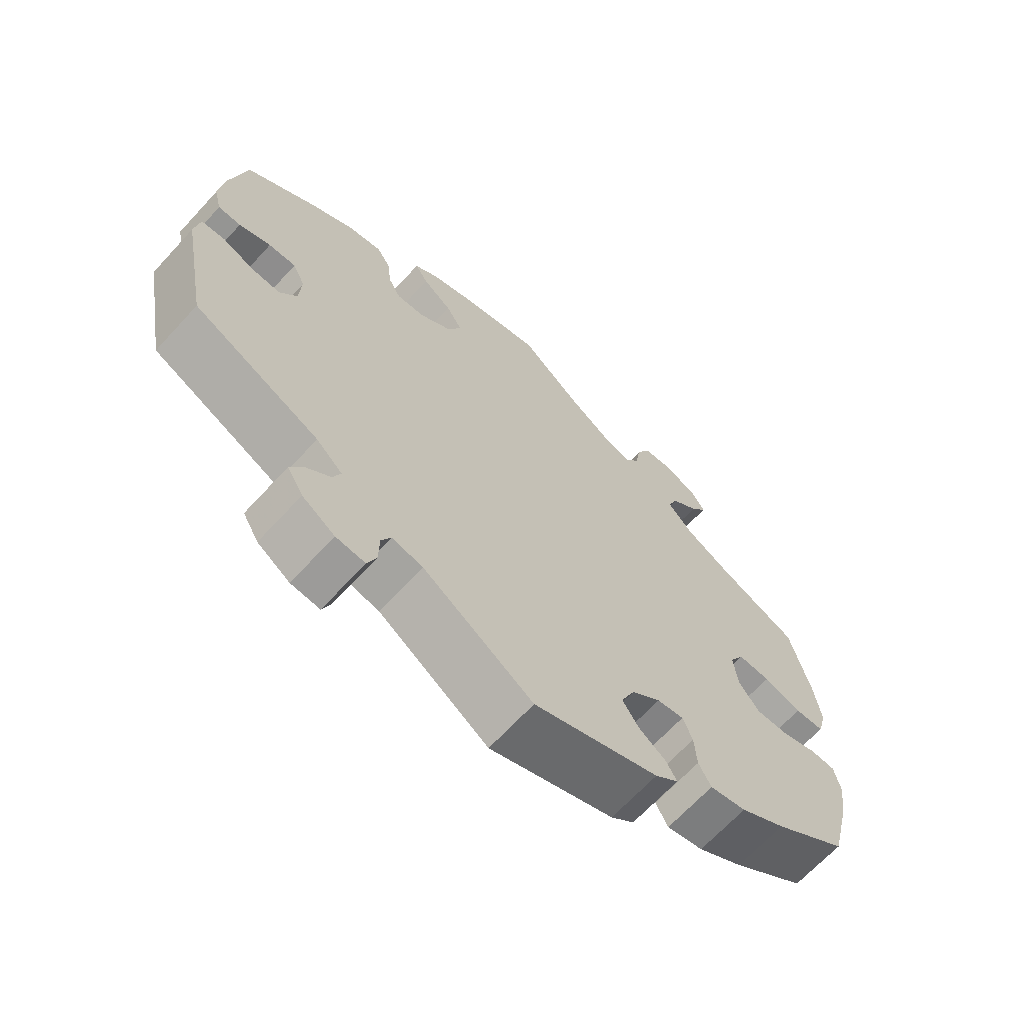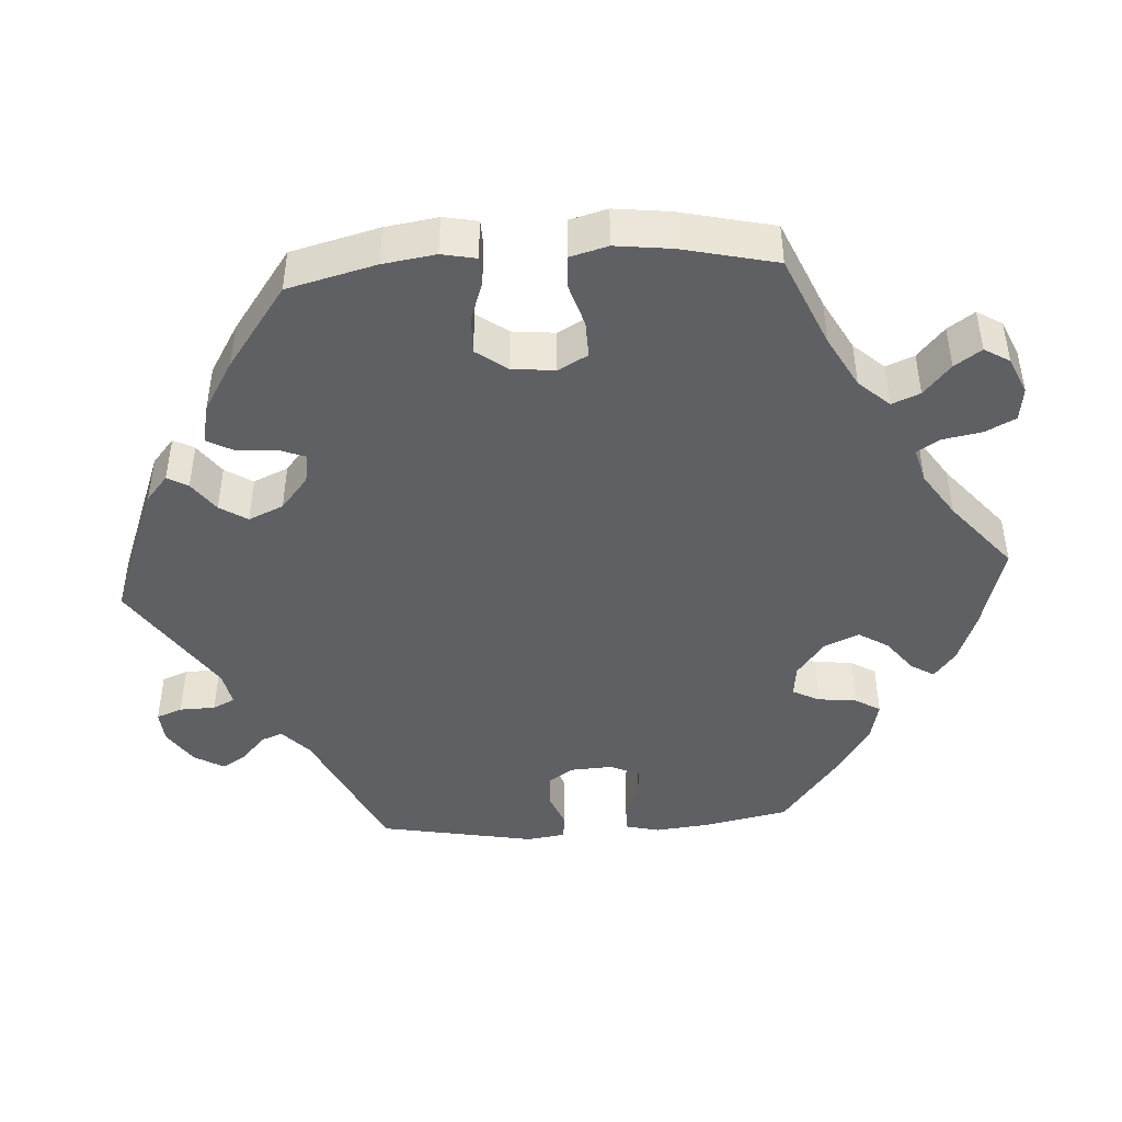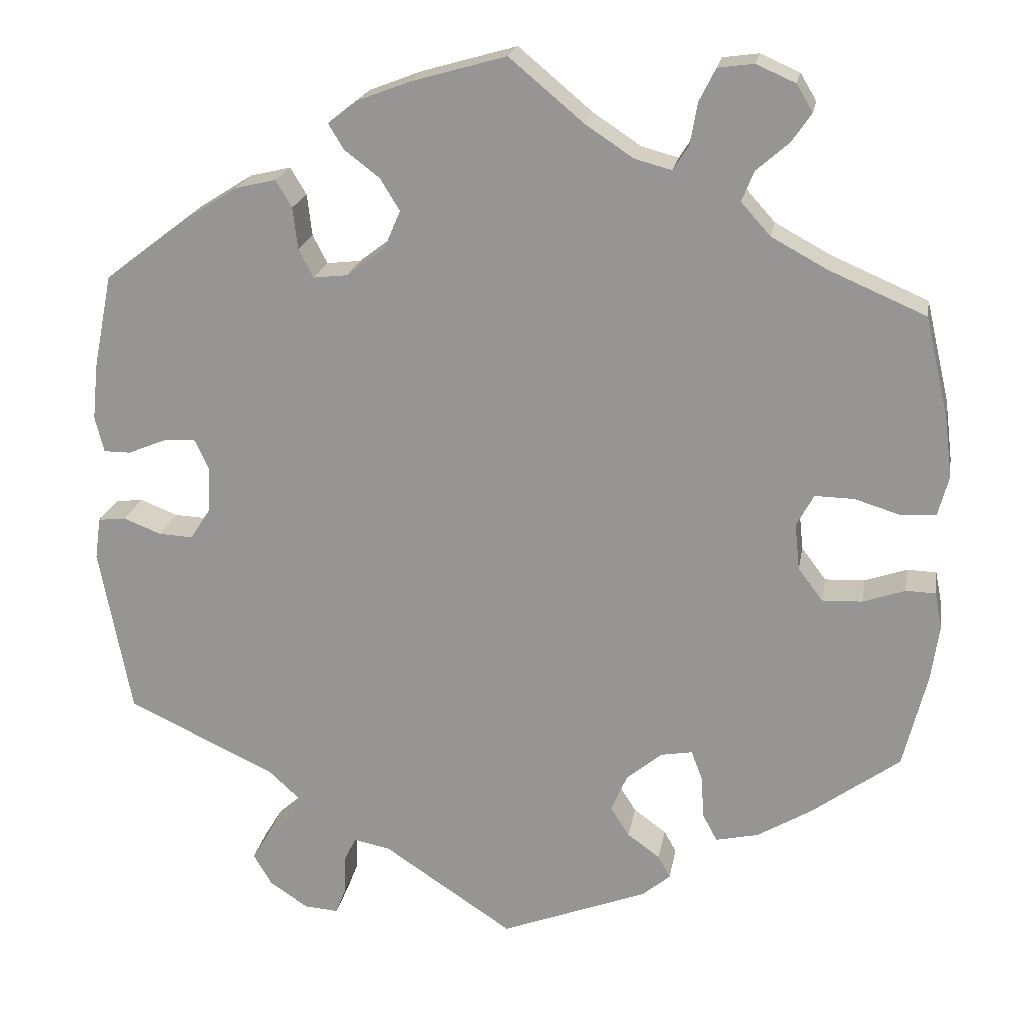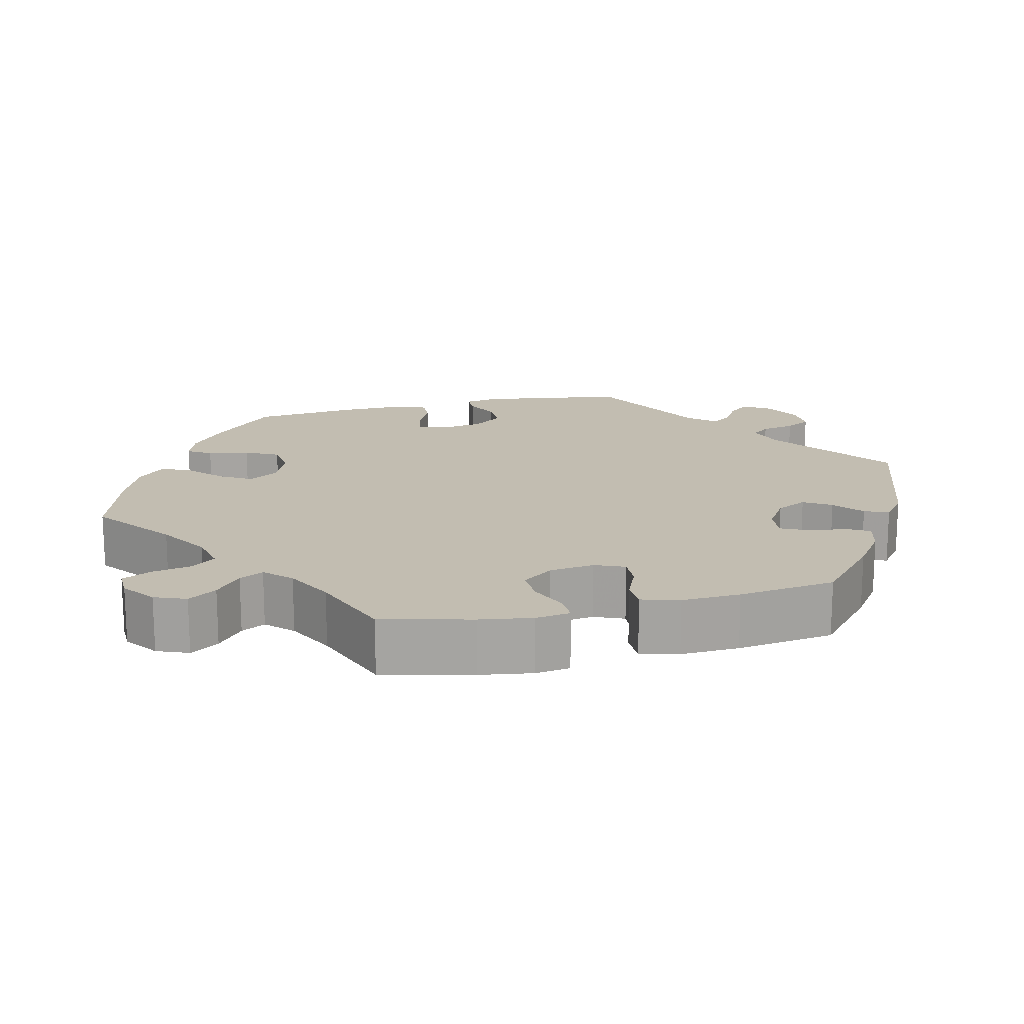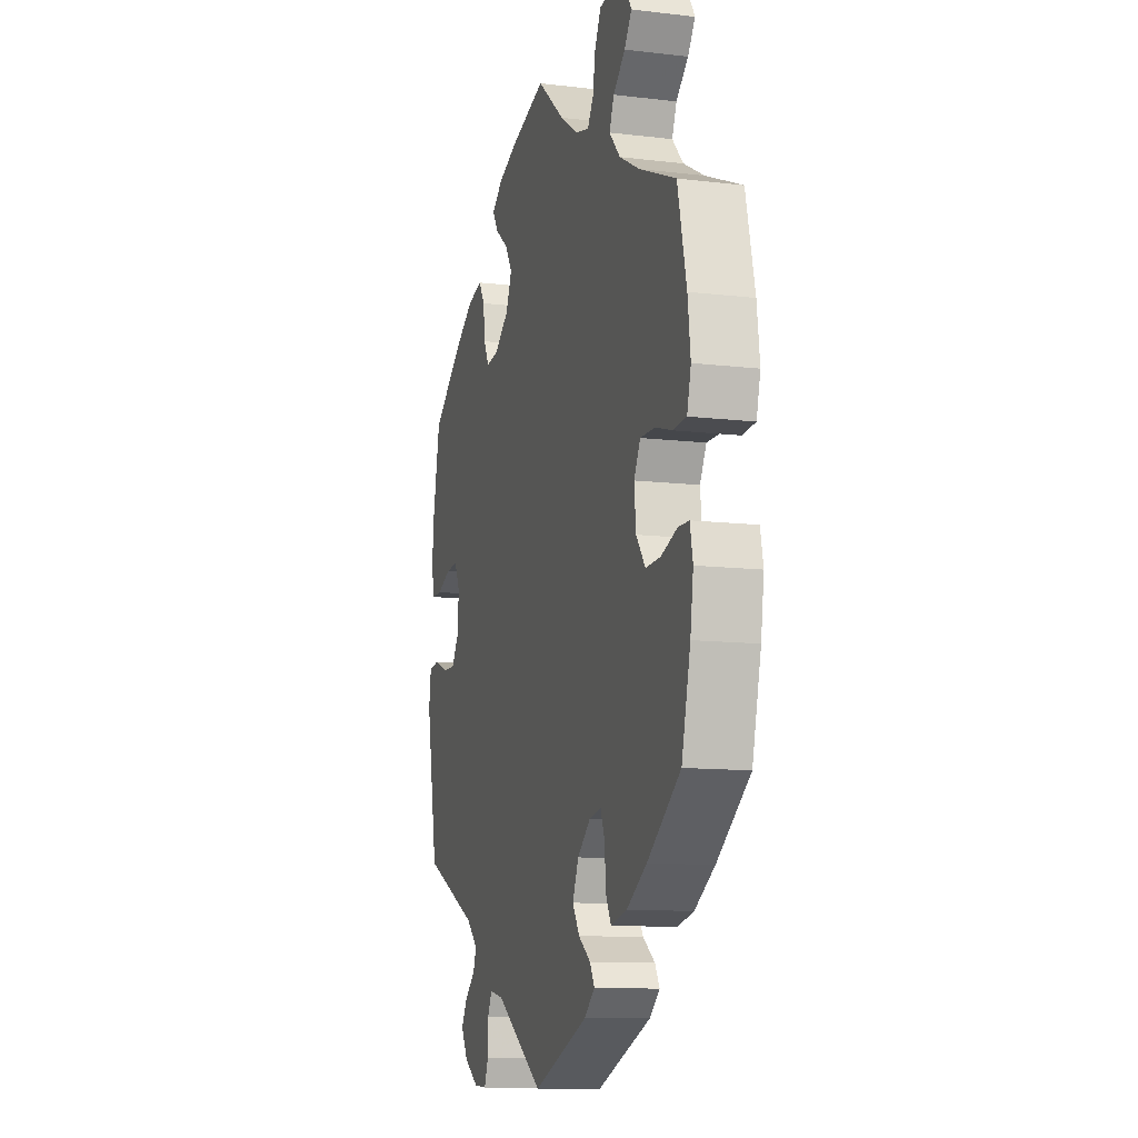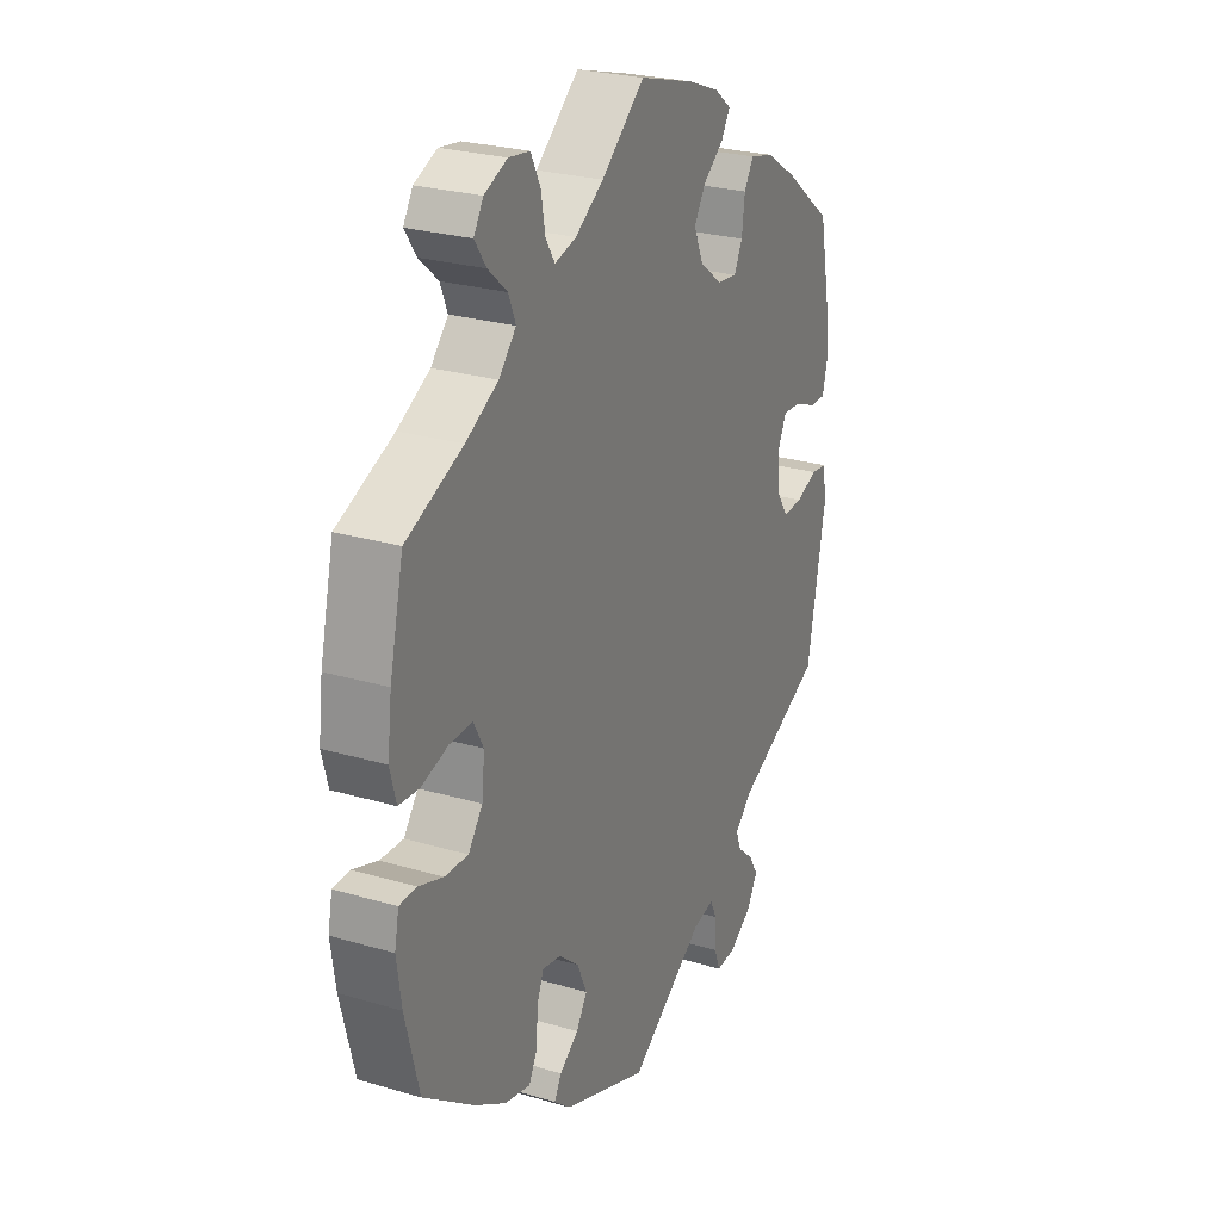
<metadata>
{"format":"obj","ext":"obj","renderer":"f3d","projection":"perspective","resolution":1024,"background":"white","views":[{"elev":-67.3,"azim":137.3,"up":"+Z"},{"elev":-44.8,"azim":-86.2,"up":"+Y"},{"elev":20.5,"azim":-170.1,"up":"+Z"},{"elev":16.8,"azim":16.2,"up":"+Y"},{"elev":-11.5,"azim":-106.1,"up":"+Z"},{"elev":25.9,"azim":-64.9,"up":"+Z"}]}
</metadata>
<code>
v 0.318 0.07 -0.374
v 0.28 0.07 -0.409
v 0.291 0.07 -0.438
v 0.325 0.07 -0.468
v 0.345 0.07 -0.501
v 0.322 0.07 -0.54
v 0.275 0.07 -0.571
v 0.233 0.07 -0.574
v 0.22 0.07 -0.54
v 0.219 0.07 -0.493
v 0.205 0.07 -0.464
v 0.16 0.07 -0.473
v 0.001 0.07 -0.578
v -0.18 0.07 -0.508
v -0.214 0.07 -0.479
v -0.199 0.07 -0.452
v -0.159 0.07 -0.423
v -0.136 0.07 -0.387
v -0.156 0.07 -0.341
v -0.199 0.07 -0.305
v -0.238 0.07 -0.298
v -0.252 0.07 -0.334
v -0.255 0.07 -0.386
v -0.273 0.07 -0.42
v -0.326 0.07 -0.408
v -0.392 0.07 -0.368
v -0.5 0.07 -0.289
v -0.529 0.07 -0.173
v -0.539 0.07 -0.104
v -0.53 0.07 -0.059
v -0.494 0.07 -0.058
v -0.442 0.07 -0.076
v -0.393 0.07 -0.078
v -0.363 0.07 -0.038
v -0.357 0.07 0.019
v -0.378 0.07 0.058
v -0.426 0.07 0.057
v -0.482 0.07 0.04
v -0.525 0.07 0.043
v -0.538 0.07 0.092
v -0.529 0.07 0.165
v -0.5 0.07 0.289
v -0.381 0.07 0.34
v -0.313 0.07 0.377
v -0.277 0.07 0.417
v -0.292 0.07 0.454
v -0.332 0.07 0.489
v -0.356 0.07 0.524
v -0.336 0.07 0.557
v -0.288 0.07 0.578
v -0.244 0.07 0.572
v -0.224 0.07 0.532
v -0.215 0.07 0.481
v -0.196 0.07 0.451
v -0.151 0.07 0.463
v -0.092 0.07 0.502
v -0.001 0.07 0.578
v 0.115 0.07 0.545
v 0.18 0.07 0.52
v 0.216 0.07 0.492
v 0.197 0.07 0.461
v 0.154 0.07 0.428
v 0.13 0.07 0.389
v 0.15 0.07 0.343
v 0.197 0.07 0.307
v 0.239 0.07 0.302
v 0.257 0.07 0.337
v 0.263 0.07 0.388
v 0.283 0.07 0.421
v 0.333 0.07 0.409
v 0.398 0.07 0.368
v 0.5 0.07 0.29
v 0.523 0.07 0.175
v 0.53 0.07 0.106
v 0.519 0.07 0.062
v 0.486 0.07 0.062
v 0.44 0.07 0.081
v 0.4 0.07 0.084
v 0.382 0.07 0.046
v 0.385 0.07 -0.01
v 0.41 0.07 -0.048
v 0.452 0.07 -0.046
v 0.498 0.07 -0.028
v 0.532 0.07 -0.032
v 0.539 0.07 -0.083
v 0.5 0.07 -0.289
v 0.318 0 -0.374
v 0.28 0 -0.409
v 0.291 0 -0.438
v 0.325 0 -0.468
v 0.345 0 -0.501
v 0.322 0 -0.54
v 0.275 0 -0.571
v 0.233 0 -0.574
v 0.22 0 -0.54
v 0.219 0 -0.493
v 0.205 0 -0.464
v 0.16 0 -0.473
v 0.001 0 -0.578
v -0.18 0 -0.508
v -0.214 0 -0.479
v -0.199 0 -0.452
v -0.159 0 -0.423
v -0.136 0 -0.387
v -0.156 0 -0.341
v -0.199 0 -0.305
v -0.238 0 -0.298
v -0.252 0 -0.334
v -0.255 0 -0.386
v -0.273 0 -0.42
v -0.326 0 -0.408
v -0.392 0 -0.368
v -0.5 0 -0.289
v -0.529 0 -0.173
v -0.539 0 -0.104
v -0.53 0 -0.059
v -0.494 0 -0.058
v -0.442 0 -0.076
v -0.393 0 -0.078
v -0.363 0 -0.038
v -0.357 0 0.019
v -0.378 0 0.058
v -0.426 0 0.057
v -0.482 0 0.04
v -0.525 0 0.043
v -0.538 0 0.092
v -0.529 0 0.165
v -0.5 0 0.289
v -0.381 0 0.34
v -0.313 0 0.377
v -0.277 0 0.417
v -0.292 0 0.454
v -0.332 0 0.489
v -0.356 0 0.524
v -0.336 0 0.557
v -0.288 0 0.578
v -0.244 0 0.572
v -0.224 0 0.532
v -0.215 0 0.481
v -0.196 0 0.451
v -0.151 0 0.463
v -0.092 0 0.502
v -0.001 0 0.578
v 0.115 0 0.545
v 0.18 0 0.52
v 0.216 0 0.492
v 0.197 0 0.461
v 0.154 0 0.428
v 0.13 0 0.389
v 0.15 0 0.343
v 0.197 0 0.307
v 0.239 0 0.302
v 0.257 0 0.337
v 0.263 0 0.388
v 0.283 0 0.421
v 0.333 0 0.409
v 0.398 0 0.368
v 0.5 0 0.29
v 0.523 0 0.175
v 0.53 0 0.106
v 0.519 0 0.062
v 0.486 0 0.062
v 0.44 0 0.081
v 0.4 0 0.084
v 0.382 0 0.046
v 0.385 0 -0.01
v 0.41 0 -0.048
v 0.452 0 -0.046
v 0.498 0 -0.028
v 0.532 0 -0.032
v 0.539 0 -0.083
v 0.5 0 -0.289
f 85 86 1
f 82 83 84 85
f 81 82 85 1
f 80 81 1 2
f 79 80 2
f 74 75 76 77
f 74 77 78
f 73 74 78
f 72 73 78
f 71 72 78
f 70 71 78 79
f 67 68 69 70
f 66 67 70 79
f 59 60 61 62
f 59 62 63
f 56 57 58 59
f 55 56 59 63
f 54 55 63 64
f 50 51 52 53
f 50 53 54
f 49 50 54
f 46 47 48 49
f 46 49 54
f 45 46 54 64
f 40 41 42 43
f 40 43 44
f 37 38 39 40
f 36 37 40 44
f 35 36 44 45
f 29 30 31 32
f 29 32 33
f 28 29 33
f 27 28 33
f 26 27 33 34
f 22 23 24 25
f 21 22 25 26
f 14 15 16 17
f 12 13 14 17
f 11 12 17 18
f 7 8 9 10
f 7 10 11
f 6 7 11
f 3 4 5 6
f 2 3 6 11
f 65 66 79 2
f 21 26 34 35
f 20 21 35 45
f 19 20 45 64
f 18 19 64 65
f 2 11 18 65
f 87 172 171
f 171 170 169 168
f 87 171 168 167
f 88 87 167 166
f 88 166 165
f 163 162 161 160
f 164 163 160
f 164 160 159
f 164 159 158
f 164 158 157
f 165 164 157 156
f 156 155 154 153
f 165 156 153 152
f 148 147 146 145
f 149 148 145
f 145 144 143 142
f 149 145 142 141
f 150 149 141 140
f 139 138 137 136
f 140 139 136
f 140 136 135
f 135 134 133 132
f 140 135 132
f 150 140 132 131
f 129 128 127 126
f 130 129 126
f 126 125 124 123
f 130 126 123 122
f 131 130 122 121
f 118 117 116 115
f 119 118 115
f 119 115 114
f 119 114 113
f 120 119 113 112
f 111 110 109 108
f 112 111 108 107
f 103 102 101 100
f 103 100 99 98
f 104 103 98 97
f 96 95 94 93
f 97 96 93
f 97 93 92
f 92 91 90 89
f 97 92 89 88
f 88 165 152 151
f 121 120 112 107
f 131 121 107 106
f 150 131 106 105
f 151 150 105 104
f 151 104 97 88
f 1 87 88 2
f 2 88 89 3
f 3 89 90 4
f 4 90 91 5
f 5 91 92 6
f 6 92 93 7
f 7 93 94 8
f 8 94 95 9
f 9 95 96 10
f 10 96 97 11
f 11 97 98 12
f 12 98 99 13
f 13 99 100 14
f 14 100 101 15
f 15 101 102 16
f 16 102 103 17
f 17 103 104 18
f 18 104 105 19
f 19 105 106 20
f 20 106 107 21
f 21 107 108 22
f 22 108 109 23
f 23 109 110 24
f 24 110 111 25
f 25 111 112 26
f 26 112 113 27
f 27 113 114 28
f 28 114 115 29
f 29 115 116 30
f 30 116 117 31
f 31 117 118 32
f 32 118 119 33
f 33 119 120 34
f 34 120 121 35
f 35 121 122 36
f 36 122 123 37
f 37 123 124 38
f 38 124 125 39
f 39 125 126 40
f 40 126 127 41
f 41 127 128 42
f 42 128 129 43
f 43 129 130 44
f 44 130 131 45
f 45 131 132 46
f 46 132 133 47
f 47 133 134 48
f 48 134 135 49
f 49 135 136 50
f 50 136 137 51
f 51 137 138 52
f 52 138 139 53
f 53 139 140 54
f 54 140 141 55
f 55 141 142 56
f 56 142 143 57
f 57 143 144 58
f 58 144 145 59
f 59 145 146 60
f 60 146 147 61
f 61 147 148 62
f 62 148 149 63
f 63 149 150 64
f 64 150 151 65
f 65 151 152 66
f 66 152 153 67
f 67 153 154 68
f 68 154 155 69
f 69 155 156 70
f 70 156 157 71
f 71 157 158 72
f 72 158 159 73
f 73 159 160 74
f 74 160 161 75
f 75 161 162 76
f 76 162 163 77
f 77 163 164 78
f 78 164 165 79
f 79 165 166 80
f 80 166 167 81
f 81 167 168 82
f 82 168 169 83
f 83 169 170 84
f 84 170 171 85
f 85 171 172 86
f 86 172 87 1

</code>
